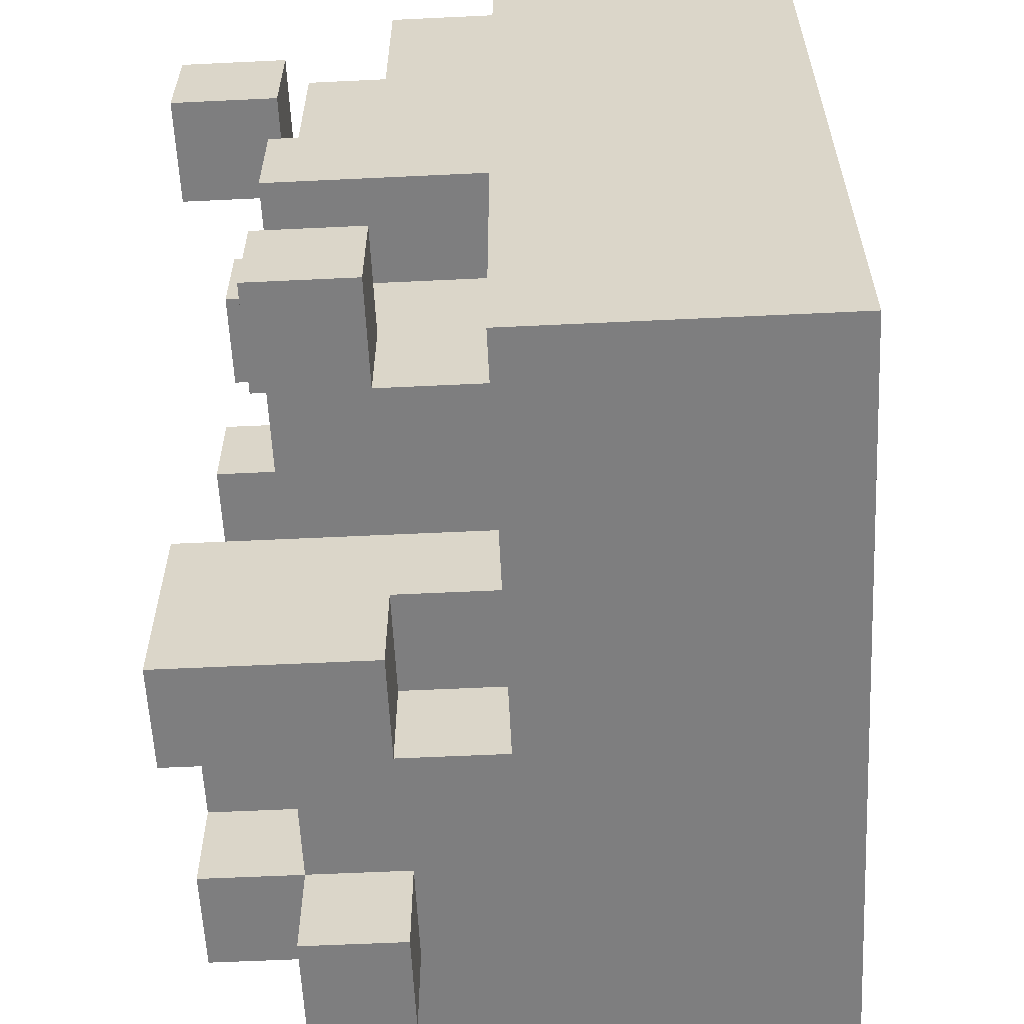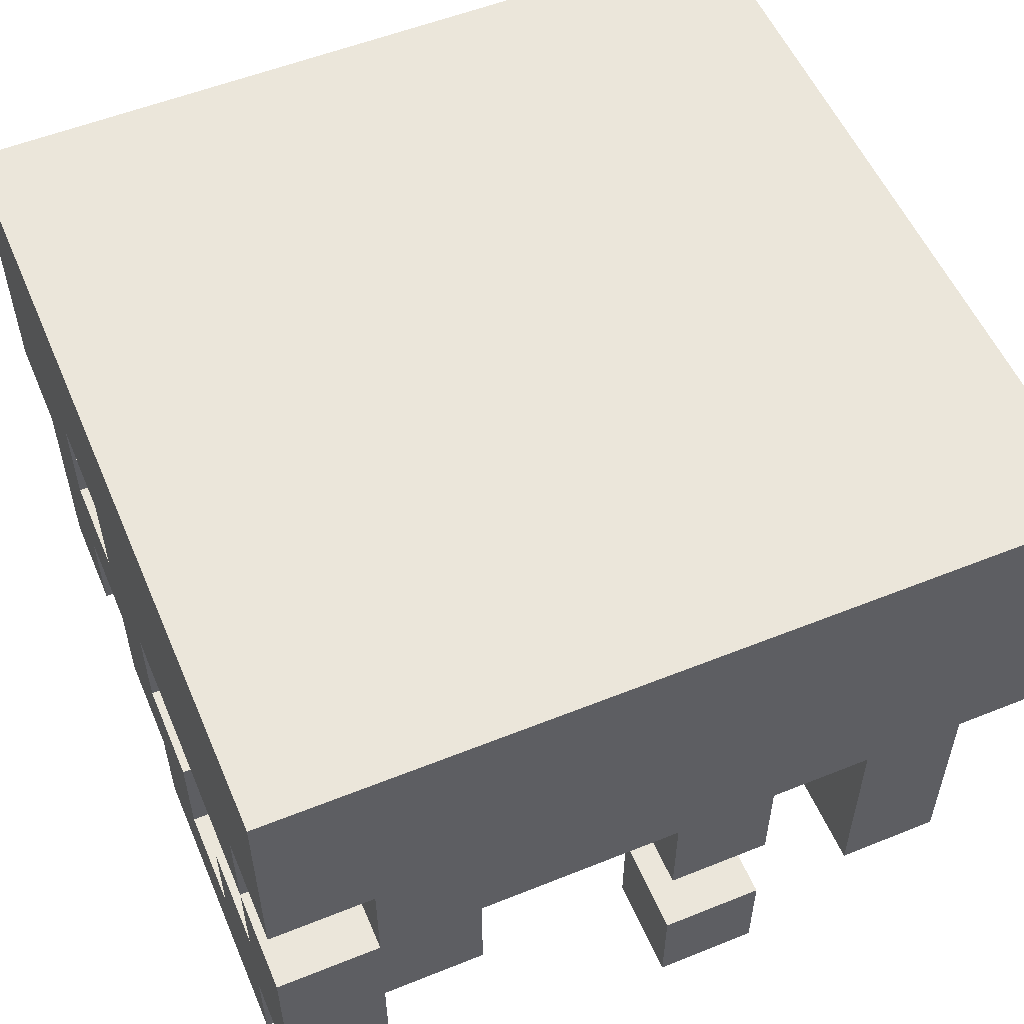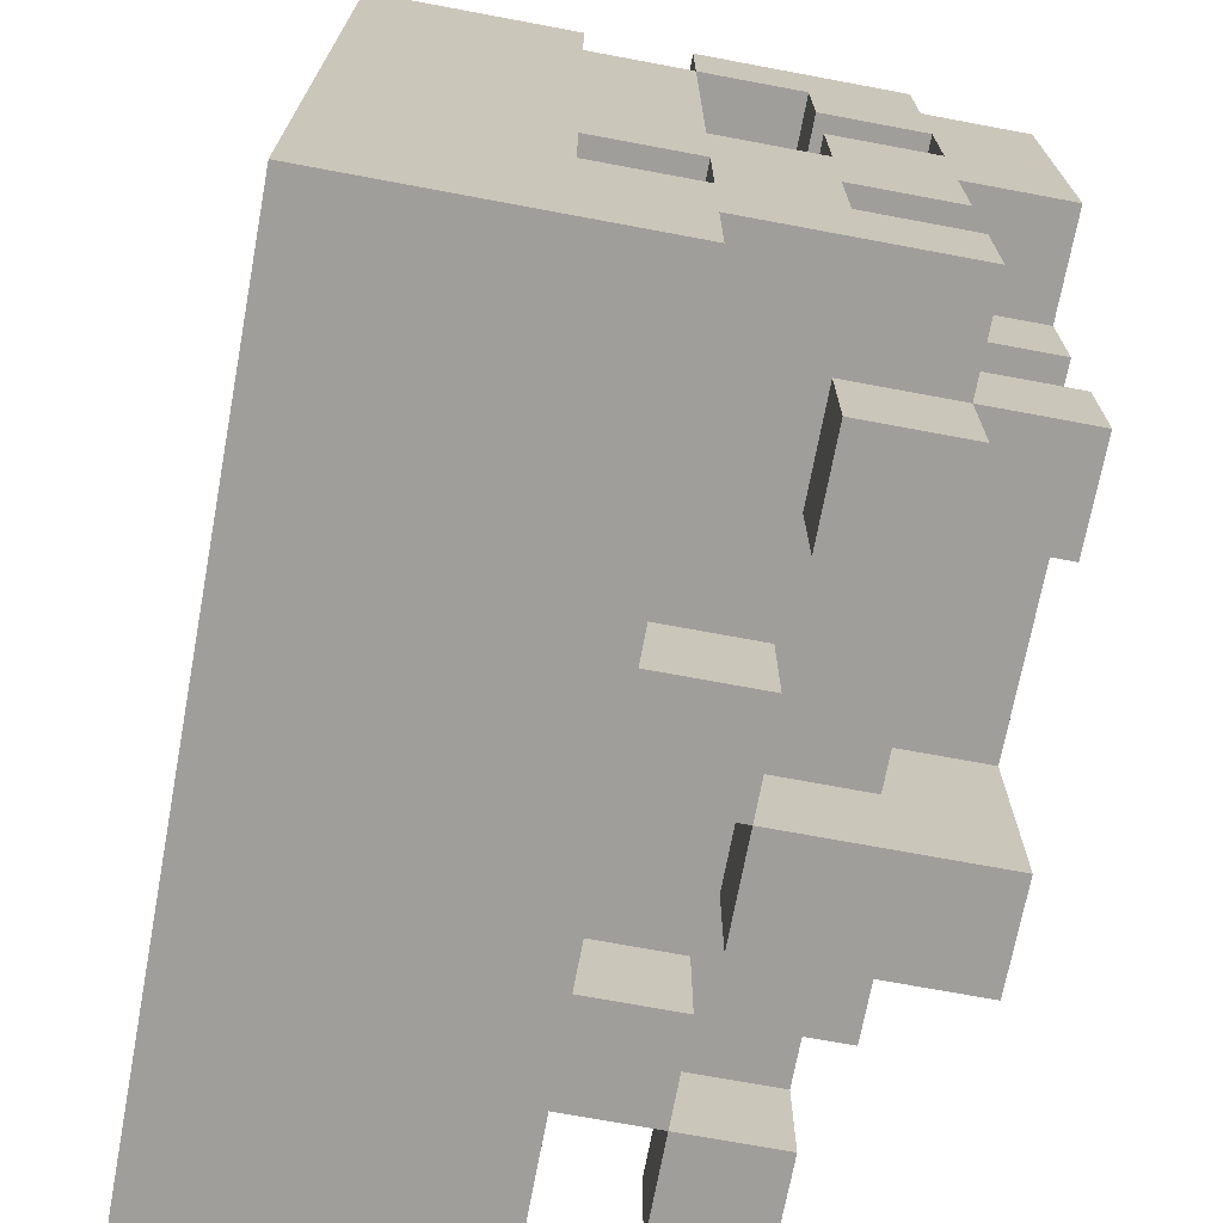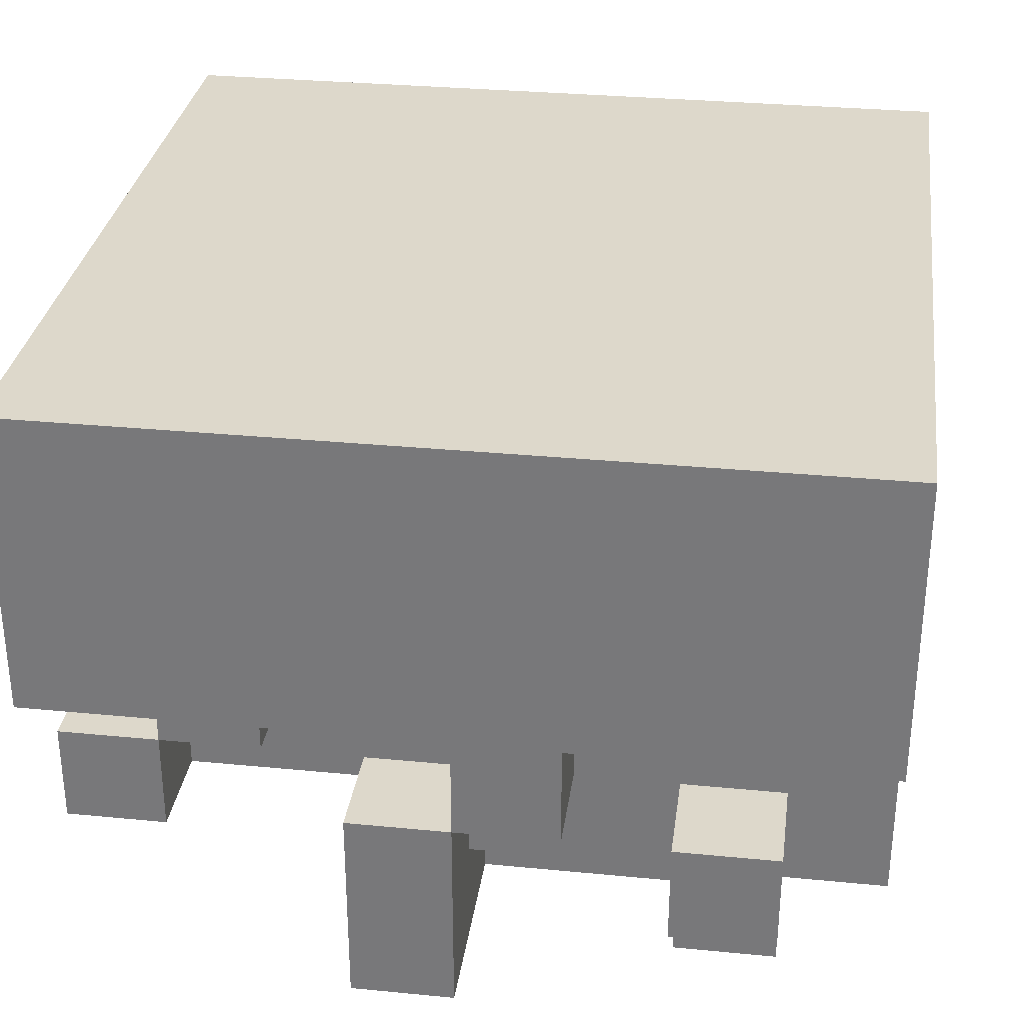
<metadata>
{"format":"obj","ext":"obj","renderer":"f3d","projection":"perspective","resolution":1024,"background":"white","views":[{"elev":-59.4,"azim":92.8,"up":"+Z"},{"elev":54.8,"azim":-23.0,"up":"+Y"},{"elev":-70.8,"azim":-100.6,"up":"+Z"},{"elev":31.2,"azim":-172.1,"up":"+Y"}]}
</metadata>
<code>
v -4 0 3
v -4 0 -0
v -4 1 4
v -4 1 3
v -4 1 2
v -4 1 1
v -4 1 -0
v -4 1 -1
v -4 1 -2
v -4 1 -3
v -4 2 3
v -4 2 2
v -4 2 1
v -4 2 -0
v -4 2 -1
v -4 2 -2
v -4 3 4
v -4 3 3
v -4 3 -0
v -4 3 -1
v -4 3 -2
v -4 3 -3
v -4 3 -4
v -4 4 4
v -4 4 3
v -4 4 -1
v -4 4 -2
v -4 5 4
v -4 5 -4
v -4 6 4
v -4 6 -4
v -3 0 -0
v -3 0 -1
v -3 0 -2
v -3 0 -3
v -3 1 2
v -3 1 1
v -3 1 -0
v -3 1 -1
v -3 1 -2
v -3 1 -3
v -3 1 -4
v -3 2 3
v -3 2 2
v -3 2 1
v -3 2 -0
v -3 2 -1
v -3 2 -2
v -3 2 -3
v -3 2 -4
v -3 3 4
v -3 3 3
v -3 3 -0
v -3 3 -1
v -3 3 -2
v -3 4 4
v -3 4 3
v -3 4 -1
v -3 4 -2
v -2 0 2
v -2 0 1
v -2 0 -1
v -2 0 -2
v -2 1 2
v -2 1 1
v -2 1 -1
v -2 1 -2
v -1 2 -3
v -1 2 -4
v -1 3 -3
v -1 3 -4
v 0 0 4
v 0 0 3
v 0 0 -2
v 0 0 -4
v 0 1 4
v 0 1 3
v 0 1 -2
v 0 1 -3
v 0 2 4
v 0 2 3
v 0 2 -3
v 0 2 -4
v 0 3 4
v 0 3 3
v 1 1 3
v 1 1 2
v 1 1 -0
v 1 1 -2
v 1 2 3
v 1 2 2
v 1 2 -0
v 1 2 -2
v 2 1 4
v 2 1 3
v 2 1 1
v 2 1 -0
v 2 2 -2
v 2 2 -3
v 2 3 4
v 2 3 3
v 2 3 1
v 2 3 -0
v 2 3 -2
v 2 3 -3
v 3 0 2
v 3 0 1
v 3 1 2
v 3 1 1
v 3 1 -2
v 3 1 -3
v 3 2 -2
v 3 2 -3
v -3 0 3
v -3 0 1
v -3 1 4
v -3 1 3
v -3 1 1
v -3 1 -0
v -3 1 -1
v -3 2 4
v -3 2 3
v -3 2 -0
v -3 2 -1
v -2 0 1
v -2 0 -1
v -2 0 -2
v -2 0 -3
v -2 1 3
v -2 1 2
v -2 1 -0
v -2 1 -1
v -2 1 -2
v -2 1 -3
v -2 1 -4
v -2 2 4
v -2 2 3
v -2 2 2
v -2 2 -0
v -2 2 -3
v -2 2 -4
v -2 3 4
v -2 3 3
v -2 3 1
v -2 3 -0
v 0 0 2
v 0 0 1
v 0 0 -1
v 0 0 -2
v 0 1 2
v 0 1 1
v 0 2 -1
v 0 2 -2
v 0 2 -3
v 0 2 -4
v 0 3 -3
v 0 3 -4
v 1 0 4
v 1 0 3
v 1 0 -2
v 1 0 -4
v 1 1 4
v 1 1 3
v 1 1 -2
v 1 2 4
v 1 2 3
v 1 2 -3
v 1 2 -4
v 1 3 4
v 1 3 3
v 1 3 -2
v 1 3 -3
v 3 1 4
v 3 1 2
v 3 1 1
v 3 1 -0
v 3 1 -1
v 3 1 -2
v 3 2 3
v 3 2 -0
v 3 2 -2
v 3 2 -3
v 3 3 4
v 3 3 3
v 3 3 -1
v 3 3 -3
v 4 0 2
v 4 0 1
v 4 1 2
v 4 1 1
v 4 1 -0
v 4 1 -1
v 4 1 -2
v 4 1 -3
v 4 2 3
v 4 2 -0
v 4 2 -2
v 4 2 -3
v 4 3 4
v 4 3 3
v 4 3 -1
v 4 3 -4
v 4 5 4
v 4 5 -4
v 4 6 4
v 4 6 -4
v -4 1 4
v -4 3 4
v -4 4 4
v -4 5 4
v -4 6 4
v -3 1 4
v -3 2 4
v -3 3 4
v -3 4 4
v -2 2 4
v -2 3 4
v 0 0 4
v 0 1 4
v 0 2 4
v 0 3 4
v 1 0 4
v 1 1 4
v 1 2 4
v 1 3 4
v 2 1 4
v 2 3 4
v 3 1 4
v 3 3 4
v 4 3 4
v 4 5 4
v 4 6 4
v -4 0 3
v -4 1 3
v -4 3 3
v -4 4 3
v -3 0 3
v -3 1 3
v -3 2 3
v -3 3 3
v -3 4 3
v -2 1 3
v -2 2 3
v -2 3 3
v 0 2 3
v 0 3 3
v 1 1 3
v 1 2 3
v 1 3 3
v 2 1 3
v 2 3 3
v 3 2 3
v 3 3 3
v 4 2 3
v 4 3 3
v -2 0 2
v -2 1 2
v -2 2 2
v 0 0 2
v 0 1 2
v 1 1 2
v 1 2 2
v 3 0 2
v 3 1 2
v 4 0 2
v 4 1 2
v -4 1 1
v -4 2 1
v -3 0 1
v -3 1 1
v -3 2 1
v -2 0 1
v -2 1 1
v -4 2 -0
v -4 3 -0
v -3 2 -0
v -3 3 -0
v -2 2 -0
v -2 3 -0
v 1 1 -0
v 1 2 -0
v 2 1 -0
v 2 3 -0
v 3 1 -0
v 3 2 -0
v 4 1 -0
v 4 2 -0
v -3 1 -1
v -3 2 -1
v -2 0 -1
v -2 1 -1
v 0 0 -1
v 0 2 -1
v -4 1 -2
v -4 2 -2
v -4 3 -2
v -4 4 -2
v -3 0 -2
v -3 1 -2
v -3 2 -2
v -3 3 -2
v -3 4 -2
v -2 0 -2
v -2 1 -2
v 0 0 -2
v 0 2 -2
v 1 0 -2
v 1 1 -2
v 1 2 -2
v 3 1 -2
v 3 2 -2
v 4 1 -2
v 4 2 -2
v -4 2 3
v -4 3 3
v -3 2 3
v -3 3 3
v 0 0 3
v 0 1 3
v 1 0 3
v 1 1 3
v -4 1 2
v -4 2 2
v -3 1 2
v -3 2 2
v -2 0 1
v -2 3 1
v 0 0 1
v 0 1 1
v 2 1 1
v 2 3 1
v 3 0 1
v 3 1 1
v 4 0 1
v 4 1 1
v -4 0 -0
v -4 1 -0
v -3 0 -0
v -3 1 -0
v -3 2 -0
v -2 1 -0
v -2 2 -0
v -4 1 -1
v -4 2 -1
v -4 3 -1
v -4 4 -1
v -3 0 -1
v -3 1 -1
v -3 2 -1
v -3 3 -1
v -3 4 -1
v -2 0 -1
v -2 1 -1
v 3 1 -1
v 3 3 -1
v 4 1 -1
v 4 3 -1
v -2 0 -2
v -2 1 -2
v 0 0 -2
v 0 1 -2
v 1 1 -2
v 1 3 -2
v 2 2 -2
v 2 3 -2
v 3 1 -2
v 3 2 -2
v -4 1 -3
v -4 3 -3
v -3 0 -3
v -3 1 -3
v -3 2 -3
v -2 0 -3
v -2 1 -3
v -2 2 -3
v -1 2 -3
v -1 3 -3
v 0 1 -3
v 0 2 -3
v 0 3 -3
v 1 2 -3
v 1 3 -3
v 2 2 -3
v 2 3 -3
v 3 1 -3
v 3 2 -3
v 3 3 -3
v 4 1 -3
v 4 2 -3
v -4 3 -4
v -4 5 -4
v -4 6 -4
v -3 1 -4
v -3 2 -4
v -2 1 -4
v -2 2 -4
v -1 2 -4
v -1 3 -4
v 0 0 -4
v 0 2 -4
v 0 3 -4
v 1 0 -4
v 1 2 -4
v 4 3 -4
v 4 5 -4
v 4 6 -4
v 0 0 4
v 1 0 4
v -4 0 3
v -3 0 3
v 0 0 3
v 1 0 3
v -2 0 2
v 0 0 2
v 3 0 2
v 4 0 2
v -3 0 1
v -2 0 1
v 0 0 1
v 3 0 1
v 4 0 1
v -4 0 -0
v -3 0 -0
v -3 0 -1
v -2 0 -1
v 0 0 -1
v -3 0 -2
v -2 0 -2
v 0 0 -2
v 1 0 -2
v -3 0 -3
v -2 0 -3
v 0 0 -4
v 1 0 -4
v -4 1 4
v -3 1 4
v 2 1 4
v 3 1 4
v -4 1 3
v -3 1 3
v -2 1 3
v 1 1 3
v 2 1 3
v -2 1 2
v 0 1 2
v 1 1 2
v 3 1 2
v -3 1 1
v -2 1 1
v 0 1 1
v 2 1 1
v 3 1 1
v -4 1 -0
v -3 1 -0
v 1 1 -0
v 2 1 -0
v 3 1 -0
v 4 1 -0
v -4 1 -1
v -3 1 -1
v -2 1 -1
v 3 1 -1
v 4 1 -1
v -4 1 -2
v -3 1 -2
v -2 1 -2
v 0 1 -2
v 1 1 -2
v 3 1 -2
v 4 1 -2
v -4 1 -3
v -3 1 -3
v -2 1 -3
v 0 1 -3
v 3 1 -3
v 4 1 -3
v -3 1 -4
v -2 1 -4
v -3 2 4
v -2 2 4
v 0 2 4
v 1 2 4
v -3 2 3
v -2 2 3
v 0 2 3
v 1 2 3
v 3 2 3
v 4 2 3
v -2 2 2
v 1 2 2
v -3 2 -0
v -2 2 -0
v 1 2 -0
v 3 2 -0
v 4 2 -0
v -4 2 -1
v -3 2 -1
v 0 2 -1
v -4 2 -2
v -3 2 -2
v 0 2 -2
v 1 2 -2
v 2 2 -2
v 3 2 -2
v -1 2 -3
v 0 2 -3
v 2 2 -3
v 3 2 -3
v -1 2 -4
v 0 2 -4
v -2 3 4
v 0 3 4
v 1 3 4
v 2 3 4
v 3 3 4
v 4 3 4
v -4 3 3
v -3 3 3
v -2 3 3
v 0 3 3
v 1 3 3
v 2 3 3
v 3 3 3
v 4 3 3
v -2 3 1
v 2 3 1
v -4 3 -0
v -3 3 -0
v -2 3 -0
v 2 3 -0
v 3 3 -1
v 4 3 -1
v 1 3 -2
v 2 3 -2
v -4 3 -3
v -1 3 -3
v 0 3 -3
v 1 3 -3
v 2 3 -3
v 3 3 -3
v -4 3 -4
v -1 3 -4
v 0 3 -4
v 4 3 -4
v -4 4 4
v -3 4 4
v -4 4 3
v -3 4 3
v -4 4 -1
v -3 4 -1
v -4 4 -2
v -3 4 -2
v 0 1 4
v 1 1 4
v 0 1 3
v 1 1 3
v -4 1 2
v -3 1 2
v 3 1 2
v 4 1 2
v -4 1 1
v -3 1 1
v 3 1 1
v 4 1 1
v -3 1 -0
v -2 1 -0
v -3 1 -1
v -2 1 -1
v -4 2 3
v -3 2 3
v -4 2 2
v -3 2 2
v -4 2 1
v -3 2 1
v -4 2 -0
v -3 2 -0
v 3 2 -2
v 4 2 -2
v -3 2 -3
v -2 2 -3
v 0 2 -3
v 1 2 -3
v 3 2 -3
v 4 2 -3
v -3 2 -4
v -2 2 -4
v 0 2 -4
v 1 2 -4
v -4 3 4
v -3 3 4
v -4 3 3
v -3 3 3
v -4 3 -1
v -3 3 -1
v -4 3 -2
v -3 3 -2
v -4 6 4
v 4 6 4
v 2 6 3
v 3 6 3
v 2 6 2
v 3 6 2
v -2 6 -0
v -1 6 -0
v -2 6 -1
v -1 6 -1
v -4 6 -4
v 4 6 -4
f 4 2 1
f 5 2 4
f 6 2 5
f 7 2 6
f 11 4 3
f 11 5 4
f 12 5 11
f 13 8 7
f 13 7 6
f 14 8 13
f 15 8 14
f 16 10 9
f 17 11 3
f 18 11 17
f 19 15 14
f 19 16 15
f 20 16 19
f 21 10 16
f 21 16 20
f 22 10 21
f 25 20 19
f 25 19 18
f 26 20 25
f 27 23 22
f 27 22 21
f 28 26 25
f 28 27 26
f 28 25 24
f 29 23 27
f 29 27 28
f 30 29 28
f 31 29 30
f 38 33 32
f 39 33 38
f 40 35 34
f 41 35 40
f 44 37 36
f 45 37 44
f 47 40 39
f 48 40 47
f 49 42 41
f 50 42 49
f 52 46 45
f 52 44 43
f 52 45 44
f 53 46 52
f 56 52 51
f 57 52 56
f 58 55 54
f 59 55 58
f 64 61 60
f 65 61 64
f 66 63 62
f 67 63 66
f 70 69 68
f 71 69 70
f 76 73 72
f 77 73 76
f 78 75 74
f 79 75 78
f 82 75 79
f 83 75 82
f 84 81 80
f 85 81 84
f 90 87 86
f 91 87 90
f 92 89 88
f 93 89 92
f 100 95 94
f 101 95 100
f 102 97 96
f 103 97 102
f 104 99 98
f 105 99 104
f 108 107 106
f 109 107 108
f 112 111 110
f 113 111 112
f 114 115 117
f 117 115 118
f 116 117 121
f 121 117 122
f 119 120 123
f 123 120 124
f 125 126 131
f 131 126 132
f 127 128 133
f 133 128 134
f 129 130 137
f 137 130 138
f 125 131 139
f 134 135 140
f 140 135 141
f 136 137 142
f 142 137 143
f 125 139 144
f 144 139 145
f 146 147 150
f 150 147 151
f 148 149 152
f 152 149 153
f 154 155 156
f 156 155 157
f 158 159 162
f 162 159 163
f 160 161 164
f 164 161 167
f 167 161 168
f 165 166 169
f 169 166 170
f 164 167 171
f 171 167 172
f 173 174 179
f 174 175 179
f 175 176 179
f 179 176 180
f 177 178 181
f 173 179 183
f 183 179 184
f 181 182 185
f 177 181 185
f 185 182 186
f 187 188 189
f 189 188 190
f 191 192 196
f 193 194 197
f 197 194 198
f 195 196 200
f 196 192 201
f 200 196 201
f 200 201 203
f 201 202 203
f 199 200 203
f 203 202 204
f 203 204 205
f 205 204 206
f 212 208 207
f 213 208 212
f 214 208 213
f 215 210 209
f 216 214 213
f 216 215 214
f 217 215 216
f 221 215 217
f 222 219 218
f 223 219 222
f 224 221 220
f 225 215 221
f 225 221 224
f 227 215 225
f 228 227 226
f 229 215 227
f 229 227 228
f 230 215 229
f 231 211 210
f 231 215 230
f 231 210 215
f 232 211 231
f 237 234 233
f 238 234 237
f 240 236 235
f 241 236 240
f 242 239 238
f 243 239 242
f 245 244 243
f 246 244 245
f 250 248 247
f 250 249 248
f 251 249 250
f 254 253 252
f 255 253 254
f 259 257 256
f 259 258 257
f 260 258 259
f 261 258 260
f 262 258 261
f 265 264 263
f 266 264 265
f 270 268 267
f 271 268 270
f 272 270 269
f 273 270 272
f 276 275 274
f 277 275 276
f 281 279 278
f 282 281 280
f 283 279 281
f 283 281 282
f 286 285 284
f 287 285 286
f 291 289 288
f 292 291 290
f 293 289 291
f 293 291 292
f 299 295 294
f 300 295 299
f 301 297 296
f 302 297 301
f 303 299 298
f 304 299 303
f 307 306 305
f 308 306 307
f 309 306 308
f 312 311 310
f 313 311 312
f 314 315 316
f 316 315 317
f 318 319 320
f 320 319 321
f 322 323 324
f 324 323 325
f 326 327 328
f 328 327 329
f 329 327 330
f 330 327 331
f 332 333 334
f 334 333 335
f 336 337 338
f 338 337 339
f 339 340 341
f 341 340 342
f 343 344 348
f 348 344 349
f 345 346 350
f 350 346 351
f 347 348 352
f 352 348 353
f 354 355 356
f 356 355 357
f 358 359 360
f 360 359 361
f 362 363 364
f 364 363 365
f 362 364 366
f 366 364 367
f 368 369 371
f 371 369 372
f 370 371 373
f 373 371 374
f 372 369 375
f 374 375 376
f 375 369 376
f 376 369 377
f 374 376 378
f 378 376 379
f 379 380 381
f 381 380 382
f 383 384 386
f 386 384 387
f 385 386 388
f 388 386 389
f 393 394 395
f 395 394 396
f 390 391 398
f 397 398 400
f 398 391 401
f 400 398 401
f 399 400 402
f 402 400 403
f 401 391 404
f 391 392 405
f 404 391 405
f 405 392 406
f 411 408 407
f 412 408 411
f 417 410 409
f 418 414 413
f 419 414 418
f 420 416 415
f 421 416 420
f 422 417 409
f 422 418 417
f 423 418 422
f 424 418 423
f 425 418 424
f 428 426 425
f 429 426 428
f 431 428 427
f 432 428 431
f 433 430 429
f 434 430 433
f 439 436 435
f 440 436 439
f 443 438 437
f 444 441 440
f 446 443 442
f 447 438 443
f 447 443 446
f 448 444 440
f 449 444 448
f 450 446 445
f 450 447 446
f 451 447 450
f 452 447 451
f 456 452 451
f 457 452 456
f 459 454 453
f 460 454 459
f 462 457 456
f 462 456 455
f 462 458 457
f 463 458 462
f 465 461 460
f 466 461 465
f 468 462 455
f 469 462 468
f 471 465 464
f 472 465 471
f 473 467 466
f 474 467 473
f 475 470 469
f 476 470 475
f 477 473 472
f 478 473 477
f 483 480 479
f 484 480 483
f 485 482 481
f 486 482 485
f 489 485 484
f 489 486 485
f 490 486 489
f 494 488 487
f 495 488 494
f 497 493 492
f 497 492 491
f 498 493 497
f 499 497 496
f 500 497 499
f 501 493 498
f 502 493 501
f 507 504 503
f 508 504 507
f 509 506 505
f 510 506 509
f 519 512 511
f 520 512 519
f 521 514 513
f 522 514 521
f 523 516 515
f 524 516 523
f 527 518 517
f 528 518 527
f 529 526 525
f 530 526 529
f 538 534 533
f 539 534 538
f 540 532 531
f 541 536 535
f 542 536 541
f 543 539 538
f 543 540 539
f 543 538 537
f 544 532 540
f 544 540 543
f 547 546 545
f 548 546 547
f 551 550 549
f 552 550 551
f 553 554 555
f 555 554 556
f 557 558 561
f 561 558 562
f 559 560 563
f 563 560 564
f 565 566 567
f 567 566 568
f 569 570 571
f 571 570 572
f 573 574 575
f 575 574 576
f 577 578 583
f 583 578 584
f 579 580 585
f 585 580 586
f 581 582 587
f 587 582 588
f 589 590 591
f 591 590 592
f 593 594 595
f 595 594 596
f 597 598 599
f 599 598 600
f 597 599 601
f 599 600 601
f 600 598 602
f 601 600 602
f 597 601 603
f 601 602 603
f 603 602 604
f 597 603 605
f 603 604 605
f 604 602 606
f 605 604 606
f 597 605 607
f 605 606 607
f 602 598 608
f 607 606 608
f 606 602 608

</code>
